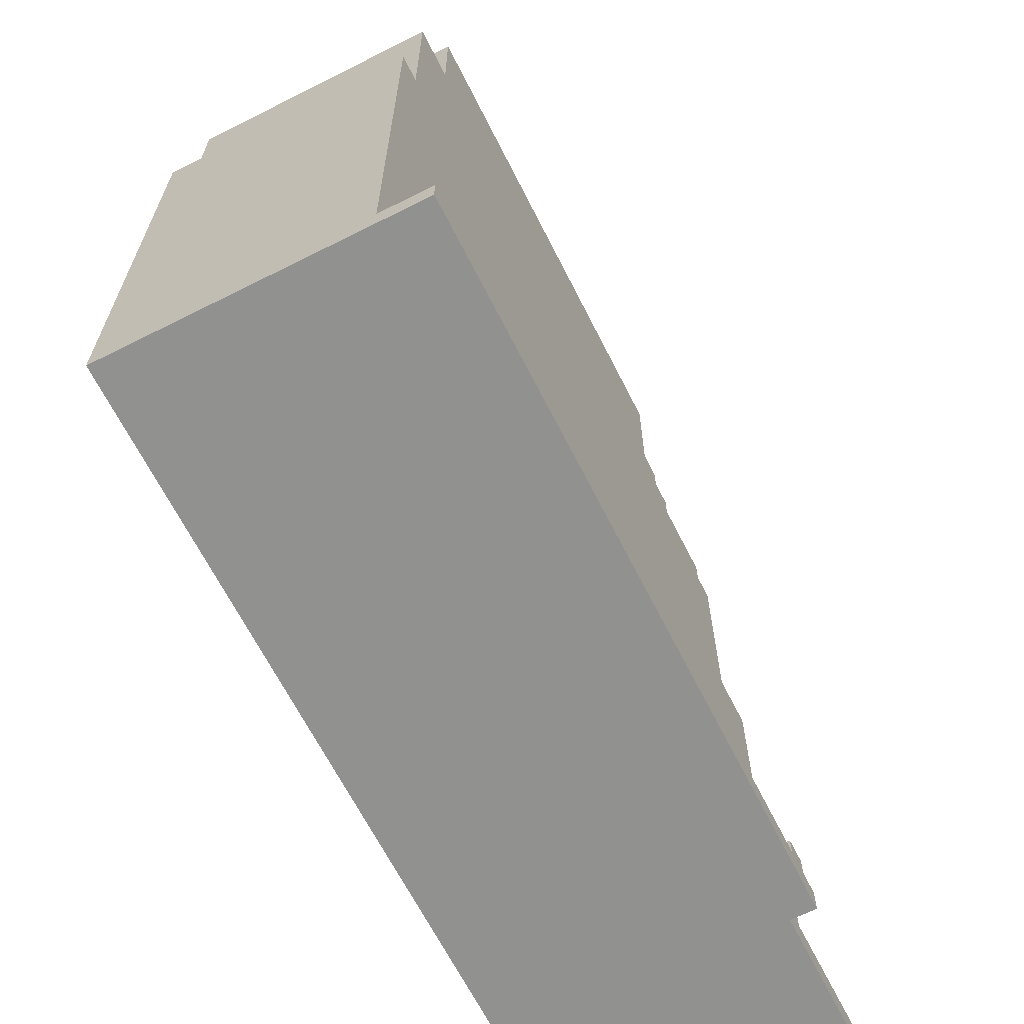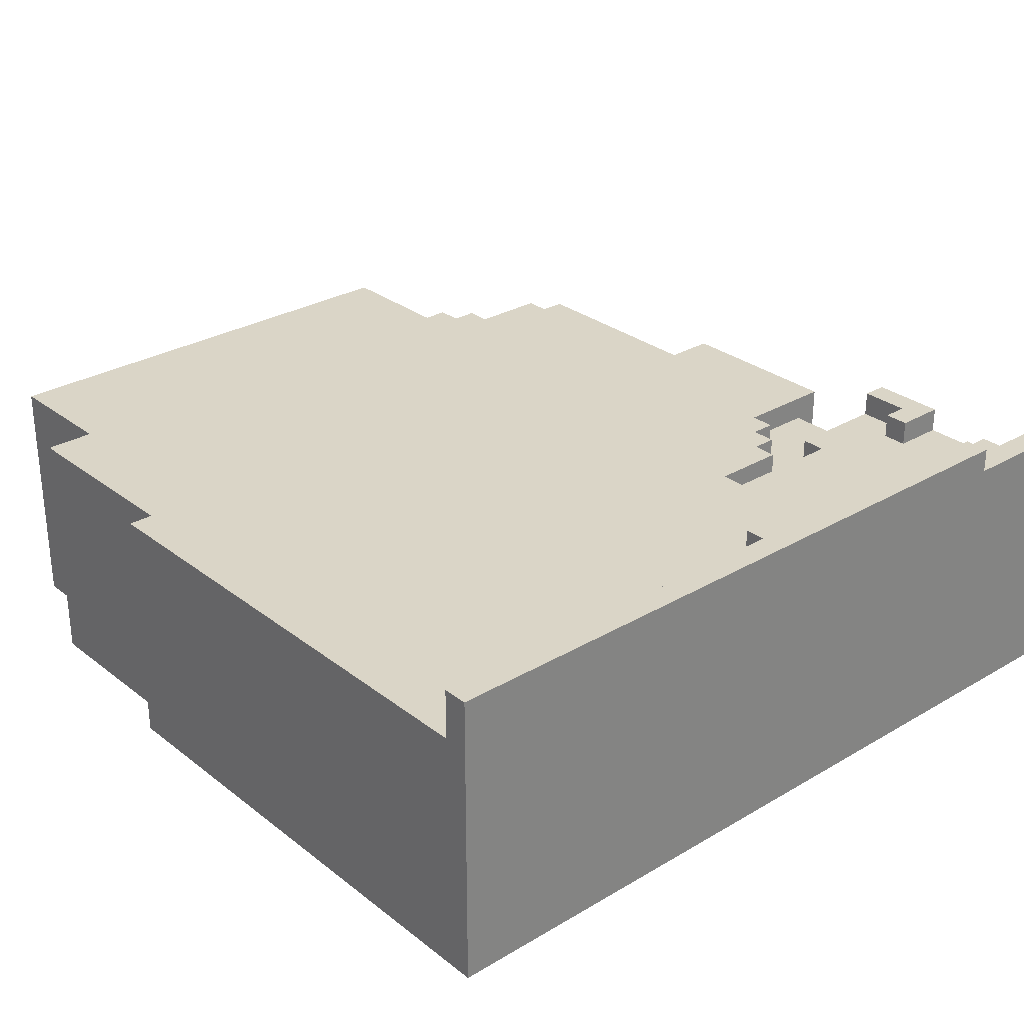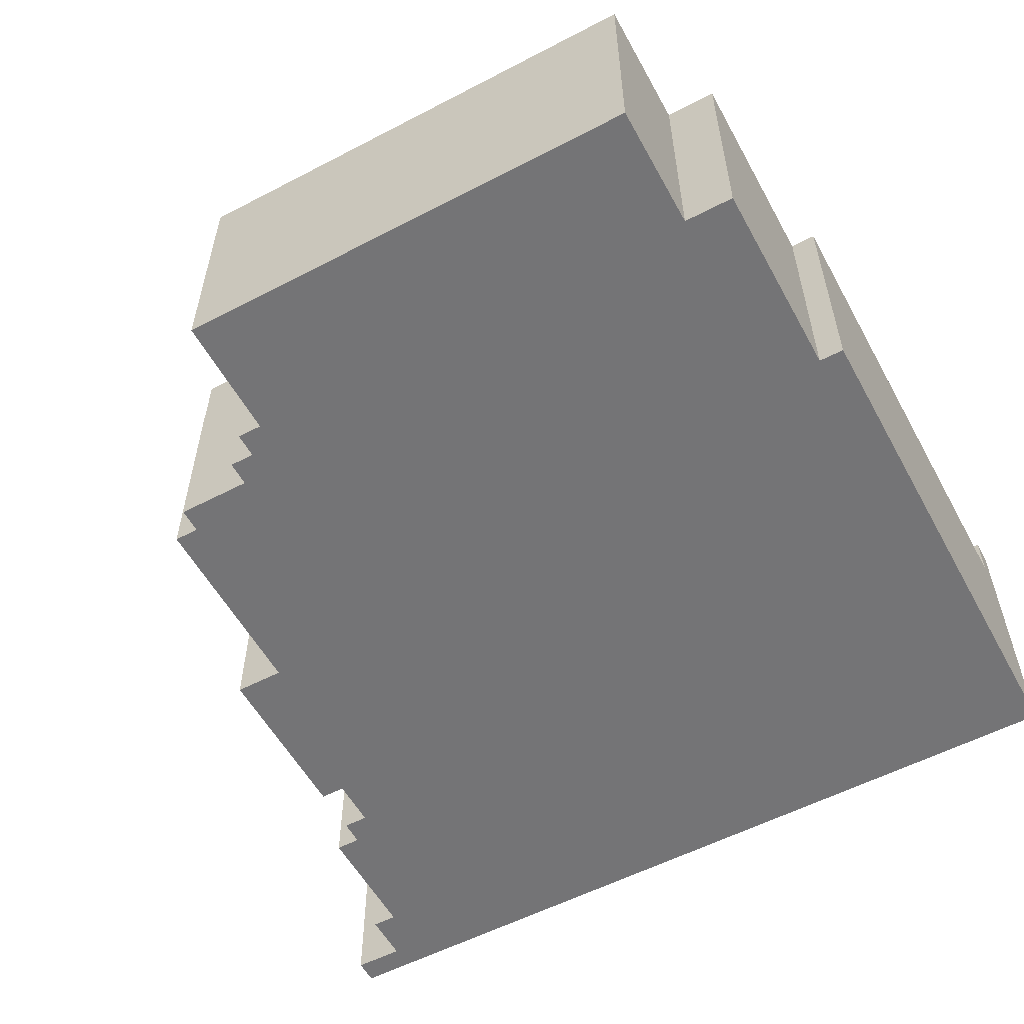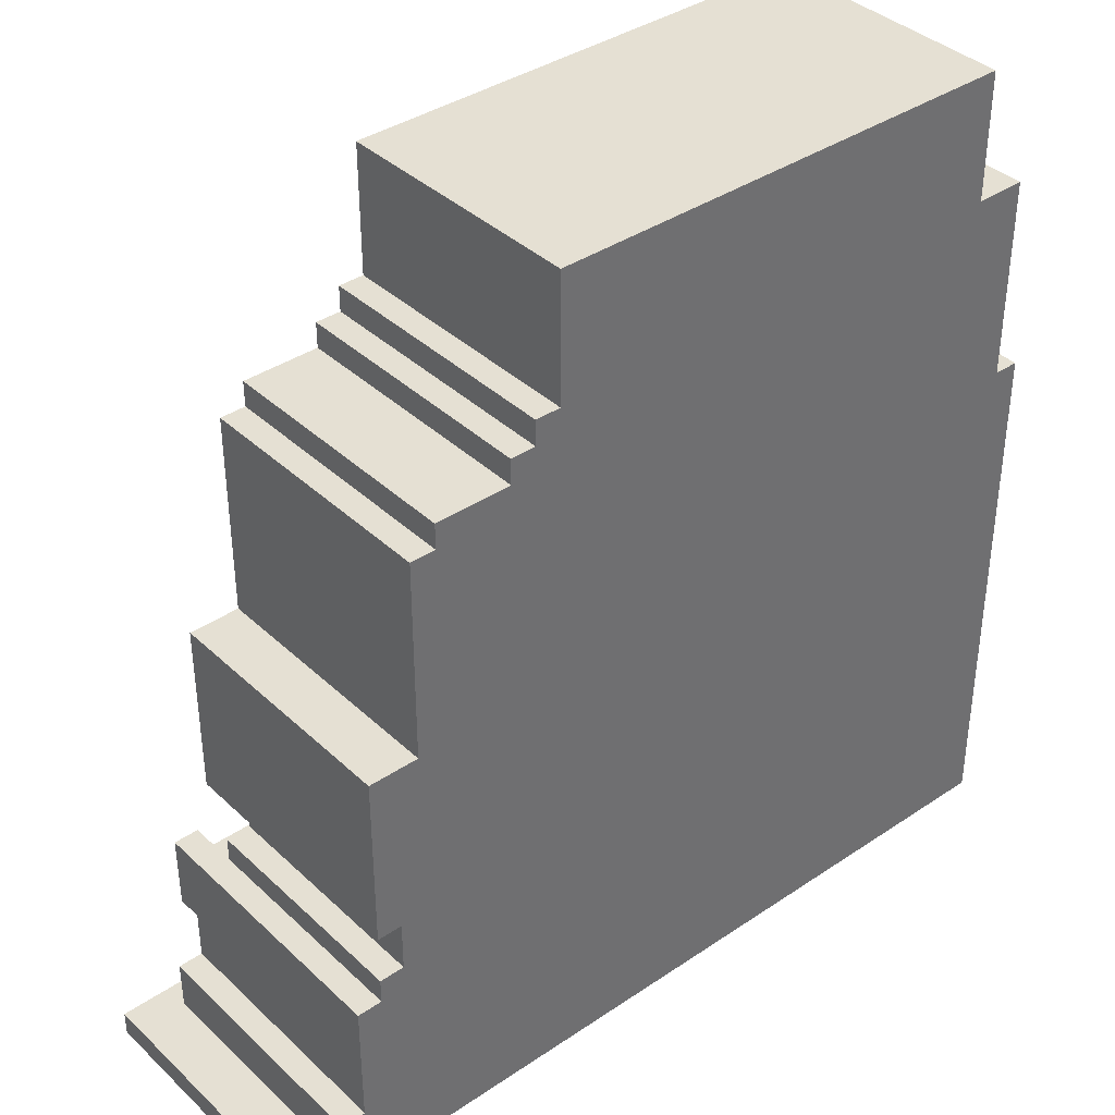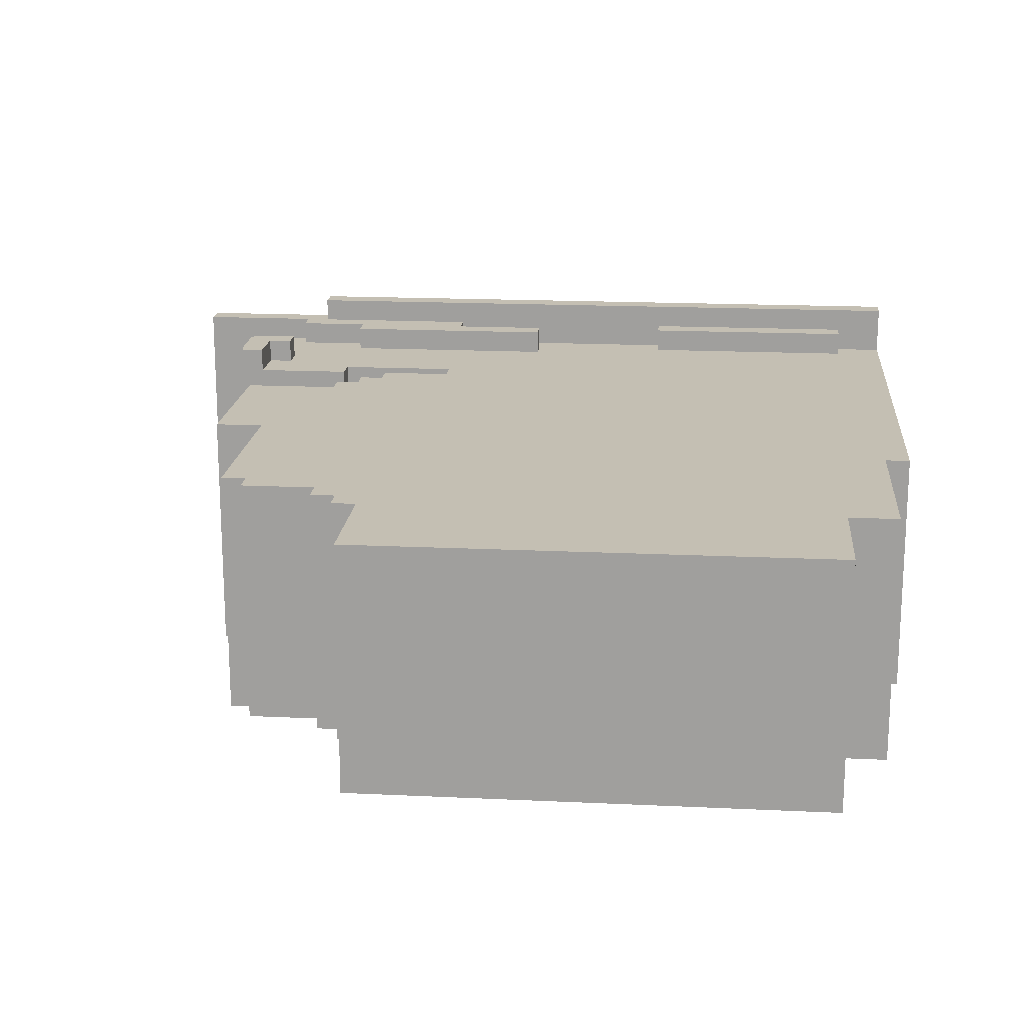
<metadata>
{"format":"obj","ext":"obj","renderer":"f3d","projection":"perspective","resolution":1024,"background":"white","views":[{"elev":-66.0,"azim":-63.2,"up":"+Y"},{"elev":29.0,"azim":-41.2,"up":"+Z"},{"elev":-56.3,"azim":-151.4,"up":"+Z"},{"elev":38.2,"azim":139.5,"up":"+Y"},{"elev":17.7,"azim":-174.7,"up":"+Z"}]}
</metadata>
<code>
v -30 0 31
v -30 0 19
v -30 1 31
v -30 1 29
v -30 1 19
v -30 7 29
v -30 7 27
v -30 8 29
v -30 8 27
v -30 17 29
v -30 17 27
v -30 18 29
v -30 18 27
v -30 21 29
v -30 21 19
v -29 21 29
v -29 21 19
v -29 24 29
v -29 24 27
v -29 26 29
v -29 26 27
v -29 29 29
v -29 29 19
v -28 1 30
v -28 1 29
v -28 2 30
v -28 2 29
v -27 29 29
v -27 29 19
v -27 33 29
v -27 33 19
v -27 34 29
v -27 34 19
v -13 2 30
v -13 2 29
v -13 3 30
v -13 3 29
v -9 1 30
v -9 1 29
v -9 2 30
v -9 2 29
v -4 7 29
v -4 7 28
v -4 8 29
v -4 8 28
v -1 5 30
v -1 5 29
v -1 6 30
v -1 6 29
v 0 6 30
v 0 6 29
v 0 8 30
v 0 8 29
v -19 1 30
v -19 1 29
v -19 2 30
v -19 2 29
v -9 7 29
v -9 7 28
v -9 8 29
v -9 8 28
v -8 29 29
v -8 29 19
v -8 30 29
v -8 30 27
v -8 31 29
v -8 31 27
v -8 33 29
v -8 33 19
v -8 34 29
v -8 34 19
v -7 28 29
v -7 28 19
v -7 29 29
v -7 29 19
v -6 8 29
v -6 8 28
v -6 9 29
v -6 9 28
v -6 27 29
v -6 27 19
v -6 28 29
v -6 28 19
v -5 9 29
v -5 9 28
v -5 10 29
v -5 10 28
v -4 2 30
v -4 2 29
v -4 3 30
v -4 3 29
v -4 10 29
v -4 10 28
v -4 11 29
v -4 11 28
v -3 26 29
v -3 26 19
v -3 27 29
v -3 27 19
v -2 0 31
v -2 0 30
v -2 1 31
v -2 1 30
v -2 18 29
v -2 18 27
v -2 18 19
v -2 19 29
v -2 19 19
v -2 21 29
v -2 21 27
v -2 22 29
v -2 22 27
v -2 25 29
v -2 25 19
v -2 26 29
v -2 26 19
v -1 1 30
v -1 1 29
v -1 2 30
v -1 2 29
v -1 9 28
v -1 9 27
v -1 9 19
v -1 11 28
v -1 11 27
v -1 11 19
v 0 8 28
v 0 8 27
v 0 8 19
v 0 9 28
v 0 9 27
v 0 9 19
v 0 11 29
v 0 11 19
v 0 17 29
v 0 17 19
v 0 18 29
v 0 18 19
v 1 3 29
v 1 3 19
v 1 5 30
v 1 5 29
v 1 5 19
v 1 8 30
v 1 8 19
v 2 1 29
v 2 1 19
v 2 3 29
v 2 3 19
v 4 0 30
v 4 0 19
v 4 1 30
v 4 1 19
v -30 0 31
v -30 1 31
v -2 0 31
v -2 1 31
v -28 1 30
v -28 2 30
v -19 1 30
v -19 2 30
v -13 2 30
v -13 3 30
v -9 1 30
v -9 2 30
v -4 2 30
v -4 3 30
v -2 0 30
v -2 1 30
v -1 1 30
v -1 2 30
v -1 5 30
v -1 6 30
v 0 6 30
v 0 8 30
v 1 5 30
v 1 8 30
v 4 0 30
v 4 1 30
v -30 1 29
v -30 7 29
v -30 8 29
v -30 17 29
v -30 18 29
v -30 21 29
v -29 20 29
v -29 21 29
v -29 24 29
v -29 26 29
v -29 29 29
v -28 1 29
v -28 2 29
v -28 7 29
v -28 8 29
v -28 24 29
v -28 25 29
v -27 7 29
v -27 8 29
v -27 25 29
v -27 26 29
v -27 29 29
v -27 33 29
v -27 34 29
v -26 19 29
v -26 20 29
v -26 21 29
v -26 25 29
v -26 26 29
v -25 19 29
v -25 20 29
v -25 21 29
v -25 26 29
v -25 27 29
v -24 25 29
v -24 26 29
v -22 27 29
v -22 28 29
v -21 26 29
v -21 28 29
v -21 29 29
v -20 28 29
v -20 29 29
v -20 30 29
v -19 1 29
v -19 2 29
v -18 20 29
v -18 21 29
v -18 22 29
v -17 20 29
v -17 21 29
v -17 22 29
v -13 2 29
v -13 3 29
v -11 7 29
v -11 8 29
v -11 17 29
v -11 18 29
v -11 20 29
v -11 21 29
v -11 22 29
v -10 21 29
v -10 22 29
v -9 1 29
v -9 2 29
v -9 7 29
v -9 8 29
v -9 17 29
v -9 18 29
v -9 20 29
v -9 21 29
v -9 29 29
v -9 30 29
v -9 31 29
v -8 29 29
v -8 30 29
v -8 31 29
v -8 33 29
v -8 34 29
v -7 20 29
v -7 21 29
v -7 28 29
v -7 29 29
v -6 8 29
v -6 9 29
v -6 20 29
v -6 21 29
v -6 26 29
v -6 27 29
v -6 28 29
v -5 9 29
v -5 10 29
v -4 2 29
v -4 3 29
v -4 7 29
v -4 8 29
v -4 10 29
v -4 11 29
v -3 18 29
v -3 19 29
v -3 20 29
v -3 21 29
v -3 22 29
v -3 25 29
v -3 26 29
v -3 27 29
v -2 18 29
v -2 19 29
v -2 21 29
v -2 22 29
v -2 25 29
v -2 26 29
v -1 1 29
v -1 2 29
v -1 5 29
v -1 6 29
v -1 17 29
v -1 18 29
v 0 6 29
v 0 8 29
v 0 11 29
v 0 17 29
v 0 18 29
v 1 3 29
v 1 5 29
v 2 1 29
v 2 3 29
v -9 7 28
v -9 8 28
v -6 8 28
v -6 9 28
v -5 8 28
v -5 9 28
v -5 10 28
v -4 7 28
v -4 8 28
v -4 10 28
v -4 11 28
v -3 8 28
v -3 9 28
v -1 9 28
v -1 11 28
v 0 8 28
v 0 9 28
v -30 0 19
v -30 1 19
v -30 21 19
v -29 21 19
v -29 29 19
v -28 1 19
v -28 2 19
v -27 29 19
v -27 33 19
v -27 34 19
v -19 1 19
v -19 2 19
v -13 2 19
v -13 3 19
v -9 1 19
v -9 2 19
v -8 29 19
v -8 33 19
v -8 34 19
v -7 28 19
v -7 29 19
v -6 26 19
v -6 27 19
v -6 28 19
v -4 2 19
v -4 3 19
v -3 18 19
v -3 19 19
v -3 25 19
v -3 26 19
v -3 27 19
v -2 18 19
v -2 19 19
v -2 25 19
v -2 26 19
v -1 1 19
v -1 2 19
v -1 5 19
v -1 6 19
v -1 9 19
v -1 11 19
v -1 17 19
v -1 18 19
v 0 6 19
v 0 8 19
v 0 9 19
v 0 11 19
v 0 17 19
v 0 18 19
v 1 3 19
v 1 5 19
v 1 8 19
v 2 1 19
v 2 3 19
v 4 0 19
v 4 1 19
v -30 0 31
v -2 0 31
v -2 0 30
v 4 0 30
v -30 0 19
v 4 0 19
v -13 2 30
v -9 2 30
v -13 2 29
v -9 2 29
v -1 5 30
v 1 5 30
v -1 5 29
v 1 5 29
v -9 8 29
v -6 8 29
v -9 8 28
v -6 8 28
v -6 9 29
v -5 9 29
v -6 9 28
v -5 9 28
v -5 10 29
v -4 10 29
v -5 10 28
v -4 10 28
v -4 11 29
v 0 11 29
v -4 11 28
v -1 11 28
v -1 11 27
v -1 11 19
v 0 11 19
v -30 1 31
v -2 1 31
v -28 1 30
v -19 1 30
v -9 1 30
v -2 1 30
v -1 1 30
v 4 1 30
v -30 1 29
v -28 1 29
v -19 1 29
v -9 1 29
v -1 1 29
v 2 1 29
v 2 1 19
v 4 1 19
v -28 2 30
v -19 2 30
v -4 2 30
v -1 2 30
v -28 2 29
v -19 2 29
v -4 2 29
v -1 2 29
v -13 3 30
v -4 3 30
v -13 3 29
v -4 3 29
v 1 3 29
v 2 3 29
v 1 3 19
v 2 3 19
v -1 6 30
v 0 6 30
v -1 6 29
v 0 6 29
v -9 7 29
v -4 7 29
v -9 7 28
v -4 7 28
v 0 8 30
v 1 8 30
v -4 8 29
v 0 8 29
v -4 8 28
v -3 8 28
v 0 8 28
v 0 8 27
v 0 8 19
v 1 8 19
v -1 9 28
v 0 9 28
v -1 9 27
v 0 9 27
v -1 9 19
v 0 9 19
v -2 18 29
v -1 18 29
v 0 18 29
v -2 18 27
v -1 18 27
v -2 18 19
v -1 18 19
v 0 18 19
v -30 21 29
v -29 21 29
v -30 21 19
v -29 21 19
v -3 26 29
v -2 26 29
v -3 26 19
v -2 26 19
v -6 27 29
v -3 27 29
v -6 27 19
v -3 27 19
v -7 28 29
v -6 28 29
v -7 28 19
v -6 28 19
v -29 29 29
v -27 29 29
v -8 29 29
v -7 29 29
v -29 29 19
v -27 29 19
v -8 29 19
v -7 29 19
v -27 34 29
v -8 34 29
v -27 34 19
v -8 34 19
f 3 2 1
f 4 2 3
f 5 2 4
f 6 5 4
f 7 5 6
f 8 7 6
f 9 5 7
f 9 7 8
f 10 9 8
f 11 5 9
f 11 9 10
f 12 11 10
f 13 5 11
f 13 11 12
f 14 13 12
f 15 5 13
f 15 13 14
f 18 17 16
f 19 17 18
f 20 19 18
f 21 17 19
f 21 19 20
f 22 21 20
f 23 17 21
f 23 21 22
f 26 25 24
f 27 25 26
f 30 29 28
f 31 29 30
f 32 31 30
f 33 31 32
f 36 35 34
f 37 35 36
f 40 39 38
f 41 39 40
f 44 43 42
f 45 43 44
f 48 47 46
f 49 47 48
f 52 51 50
f 53 51 52
f 54 55 56
f 56 55 57
f 58 59 60
f 60 59 61
f 62 63 64
f 64 63 65
f 64 65 66
f 65 63 67
f 66 65 67
f 66 67 68
f 67 63 69
f 68 67 69
f 68 69 70
f 70 69 71
f 72 73 74
f 74 73 75
f 76 77 78
f 78 77 79
f 80 81 82
f 82 81 83
f 84 85 86
f 86 85 87
f 88 89 90
f 90 89 91
f 92 93 94
f 94 93 95
f 96 97 98
f 98 97 99
f 100 101 102
f 102 101 103
f 104 105 107
f 105 106 107
f 107 106 108
f 107 108 109
f 109 108 110
f 109 110 111
f 110 108 112
f 111 110 112
f 111 112 113
f 112 108 114
f 113 112 114
f 113 114 115
f 115 114 116
f 117 118 119
f 119 118 120
f 121 122 124
f 122 123 125
f 124 122 125
f 125 123 126
f 127 128 130
f 128 129 131
f 130 128 131
f 131 129 132
f 133 134 135
f 135 134 136
f 135 136 137
f 137 136 138
f 139 140 142
f 142 140 143
f 141 142 144
f 142 143 144
f 144 143 145
f 146 147 148
f 148 147 149
f 150 151 152
f 152 151 153
f 156 155 154
f 157 155 156
f 160 159 158
f 161 159 160
f 165 163 162
f 166 163 165
f 166 165 164
f 167 163 166
f 169 166 164
f 170 166 169
f 170 169 168
f 171 166 170
f 174 173 172
f 176 174 172
f 176 175 174
f 177 175 176
f 178 170 168
f 179 170 178
f 186 185 184
f 187 185 186
f 191 181 180
f 192 181 191
f 193 182 181
f 193 181 192
f 194 183 182
f 194 182 193
f 195 188 187
f 195 189 188
f 196 189 195
f 197 193 192
f 197 194 193
f 198 183 194
f 198 194 197
f 199 189 196
f 199 196 195
f 200 190 189
f 200 189 199
f 201 190 200
f 204 186 184
f 205 187 186
f 205 186 204
f 206 199 195
f 206 187 205
f 206 195 187
f 206 202 201
f 206 201 200
f 206 200 199
f 207 202 206
f 208 202 207
f 209 205 204
f 209 204 184
f 210 206 205
f 210 205 209
f 210 207 206
f 211 207 210
f 212 202 208
f 212 208 207
f 213 202 212
f 214 207 211
f 214 212 207
f 214 213 212
f 215 213 214
f 216 202 213
f 216 213 215
f 217 202 216
f 218 215 214
f 218 216 215
f 218 217 216
f 219 202 217
f 219 217 218
f 220 202 219
f 221 219 218
f 221 220 219
f 222 202 220
f 222 220 221
f 223 202 222
f 225 197 192
f 226 211 210
f 226 210 209
f 227 218 214
f 227 211 226
f 227 214 211
f 227 221 218
f 227 222 221
f 228 222 227
f 229 226 209
f 229 227 226
f 230 228 227
f 230 227 229
f 231 222 228
f 231 228 230
f 232 225 224
f 232 197 225
f 233 197 232
f 234 198 197
f 234 197 233
f 235 183 198
f 235 198 234
f 236 184 183
f 236 183 235
f 237 209 184
f 237 184 236
f 237 229 209
f 238 230 229
f 238 229 237
f 239 231 230
f 239 230 238
f 240 222 231
f 240 231 239
f 241 237 236
f 241 235 234
f 241 240 239
f 241 239 238
f 241 236 235
f 241 238 237
f 242 222 240
f 242 240 241
f 243 232 224
f 244 232 243
f 245 241 234
f 245 234 233
f 245 242 241
f 246 242 245
f 247 242 246
f 248 242 247
f 249 242 248
f 250 242 249
f 251 222 242
f 251 242 250
f 251 223 222
f 252 202 223
f 252 223 251
f 253 202 252
f 254 251 250
f 254 252 251
f 255 253 252
f 255 252 254
f 256 202 253
f 256 253 255
f 257 203 202
f 257 202 256
f 258 203 257
f 259 250 249
f 259 249 248
f 260 254 250
f 260 250 259
f 261 254 260
f 262 254 261
f 263 247 246
f 264 247 263
f 265 259 248
f 265 260 259
f 265 261 260
f 266 261 265
f 267 261 266
f 268 261 267
f 269 261 268
f 270 247 264
f 271 247 270
f 273 245 233
f 274 245 273
f 276 247 271
f 277 247 276
f 278 248 247
f 278 265 248
f 279 265 278
f 280 266 265
f 280 265 279
f 281 267 266
f 281 266 280
f 282 267 281
f 283 267 282
f 284 268 267
f 284 267 283
f 285 268 284
f 286 279 278
f 286 278 247
f 287 280 279
f 287 279 286
f 287 281 280
f 288 282 281
f 288 281 287
f 289 283 282
f 289 282 288
f 290 284 283
f 290 283 289
f 291 284 290
f 293 275 274
f 293 274 273
f 293 273 272
f 294 275 293
f 295 275 294
f 296 247 277
f 296 286 247
f 297 286 296
f 298 275 295
f 299 275 298
f 300 296 277
f 301 297 296
f 301 296 300
f 302 297 301
f 303 293 292
f 303 294 293
f 304 294 303
f 305 303 292
f 306 303 305
f 309 308 307
f 311 309 307
f 311 310 309
f 312 310 311
f 314 311 307
f 315 312 311
f 315 311 314
f 316 313 312
f 318 312 315
f 319 317 316
f 319 312 318
f 319 316 312
f 320 319 318
f 320 317 319
f 321 317 320
f 322 320 318
f 323 320 322
f 325 326 327
f 324 325 329
f 327 328 329
f 325 327 329
f 329 328 330
f 330 328 331
f 324 329 334
f 329 330 334
f 331 332 335
f 334 330 335
f 330 331 335
f 334 335 336
f 335 332 336
f 336 332 337
f 324 334 338
f 334 336 338
f 336 337 339
f 338 336 339
f 337 332 340
f 332 333 341
f 340 332 341
f 341 333 342
f 337 340 343
f 343 340 344
f 337 343 345
f 345 343 346
f 346 343 347
f 339 337 348
f 338 339 348
f 337 345 349
f 348 337 349
f 348 349 350
f 349 345 350
f 350 345 351
f 351 345 352
f 345 346 353
f 352 345 353
f 353 346 354
f 348 350 355
f 350 351 355
f 351 352 356
f 355 351 356
f 352 353 357
f 356 352 357
f 357 353 358
f 324 338 359
f 338 348 359
f 348 355 360
f 359 348 360
f 360 355 361
f 361 355 362
f 362 355 363
f 363 355 364
f 364 355 365
f 365 355 366
f 361 362 367
f 362 363 367
f 367 363 368
f 368 363 369
f 364 365 370
f 365 366 371
f 370 365 371
f 371 366 372
f 359 360 373
f 360 361 373
f 367 368 374
f 373 361 374
f 361 367 374
f 374 368 375
f 324 359 376
f 359 373 376
f 376 373 377
f 324 376 378
f 378 376 379
f 382 381 380
f 384 382 380
f 384 383 382
f 385 383 384
f 388 387 386
f 389 387 388
f 392 391 390
f 393 391 392
f 396 395 394
f 397 395 396
f 400 399 398
f 401 399 400
f 404 403 402
f 405 403 404
f 408 407 406
f 409 407 408
f 410 407 409
f 411 407 410
f 412 407 411
f 413 414 415
f 415 414 416
f 416 414 417
f 417 414 418
f 413 415 421
f 421 415 422
f 416 417 423
f 423 417 424
f 419 420 425
f 425 420 426
f 426 420 427
f 427 420 428
f 429 430 433
f 433 430 434
f 431 432 435
f 435 432 436
f 437 438 439
f 439 438 440
f 441 442 443
f 443 442 444
f 445 446 447
f 447 446 448
f 449 450 451
f 451 450 452
f 453 454 456
f 455 456 457
f 457 456 458
f 456 454 459
f 458 456 459
f 459 454 460
f 460 454 461
f 461 454 462
f 463 464 465
f 465 464 466
f 465 466 467
f 467 466 468
f 469 470 472
f 470 471 473
f 472 470 473
f 472 473 474
f 473 471 475
f 474 473 475
f 475 471 476
f 477 478 479
f 479 478 480
f 481 482 483
f 483 482 484
f 485 486 487
f 487 486 488
f 489 490 491
f 491 490 492
f 493 494 497
f 497 494 498
f 495 496 499
f 499 496 500
f 501 502 503
f 503 502 504

</code>
